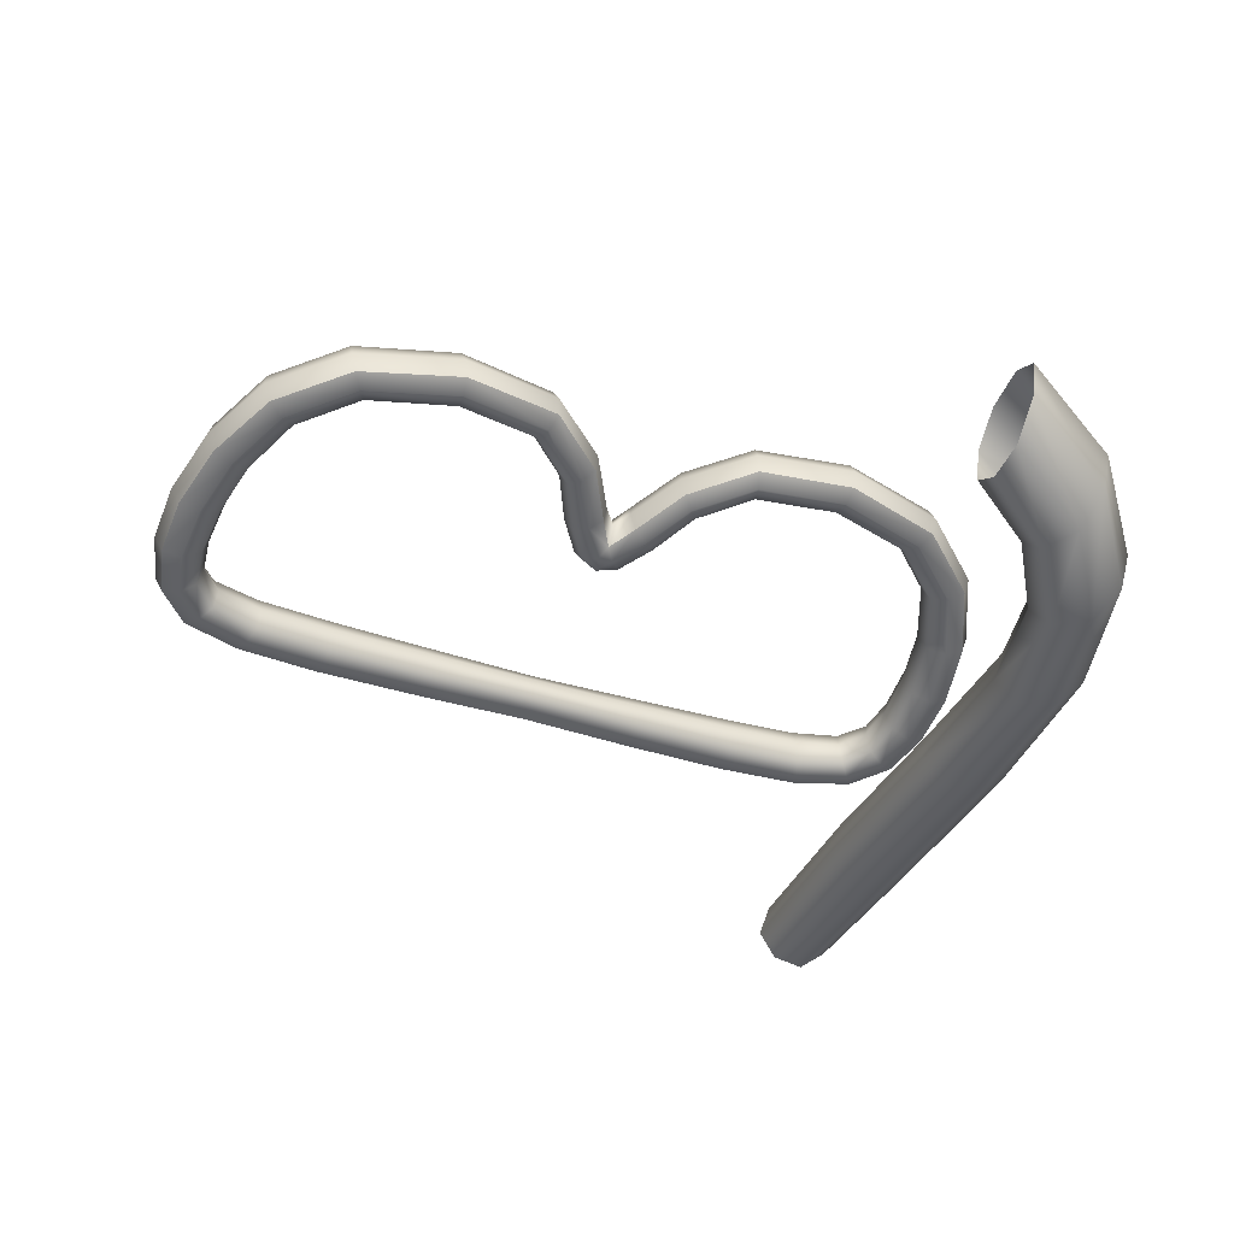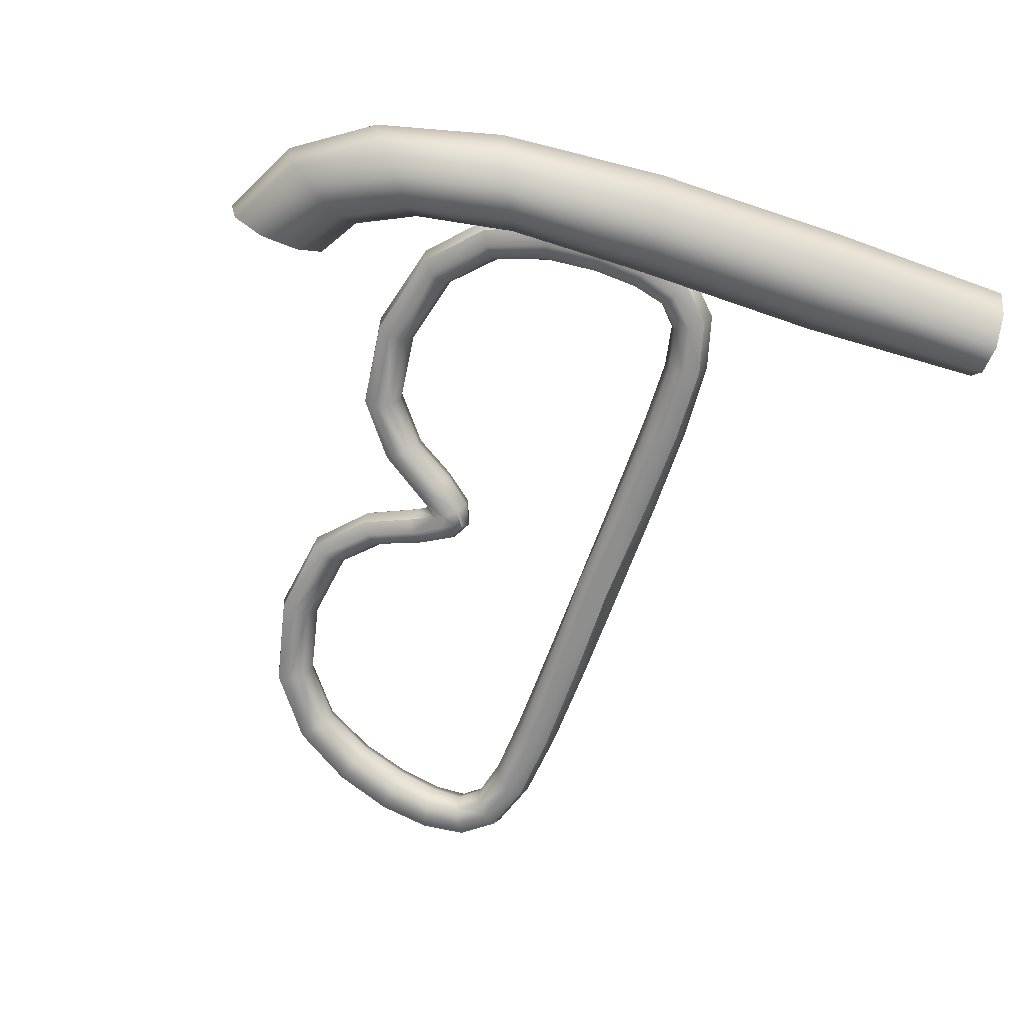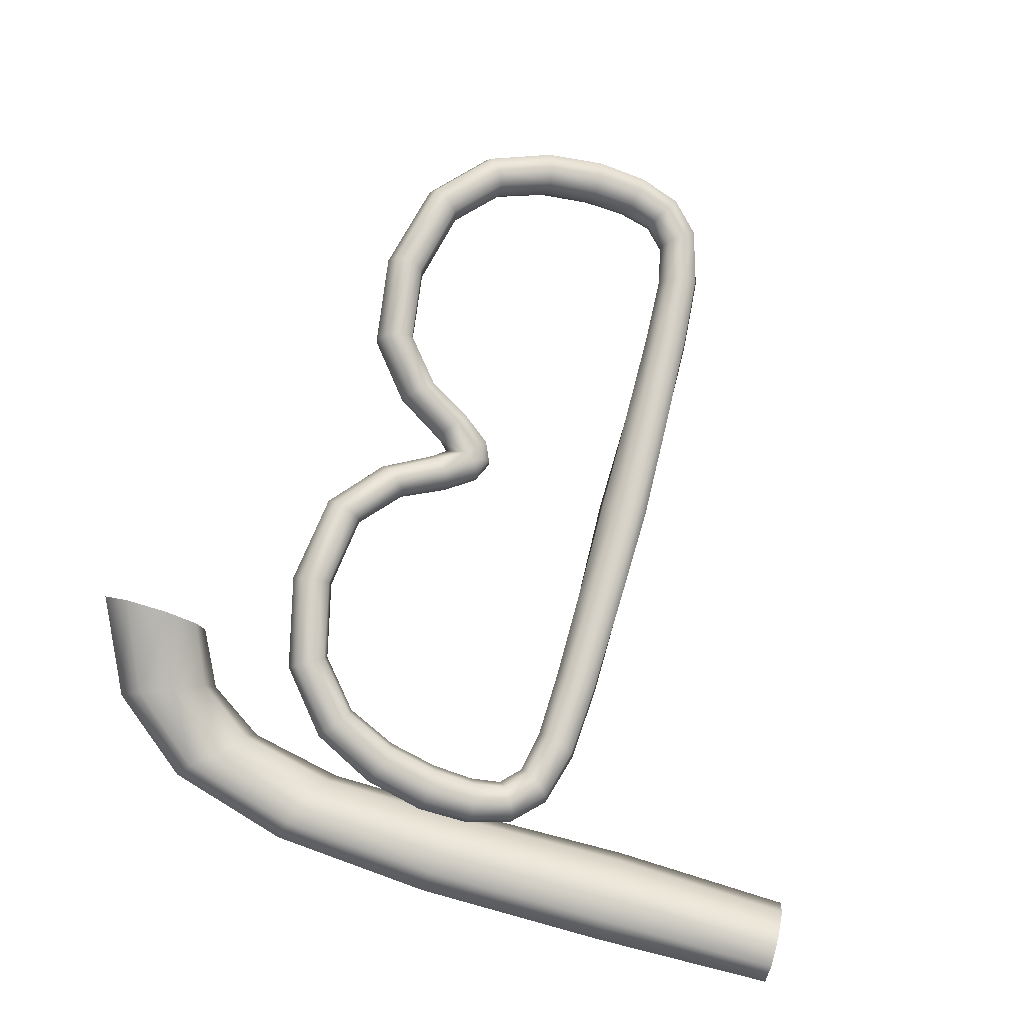
<metadata>
{"format":"obj","ext":"obj","renderer":"f3d","projection":"perspective","resolution":1024,"background":"white","views":[{"elev":-37.1,"azim":-23.2,"up":"+Z"},{"elev":-63.1,"azim":70.7,"up":"+Z"},{"elev":76.3,"azim":105.0,"up":"+Z"}]}
</metadata>
<code>
o color_Cube.003
v 0.3942 -0.3686 0.8823
v 0.3942 -0.3577 0.8338
v 0.5313 -0.2962 0.7689
v 0.5368 -0.3079 0.82
v 0.3942 -0.3089 0.79
v 0.5146 -0.2528 0.7262
v 0.5946 -0.146 0.6777
v 0.6245 -0.1795 0.7167
v 0.6343 -0.1904 0.7678
v 0.5827 -0.13 0.7953
v 0.6163 -0.1686 0.7975
v 0.6642 0.009086 0.7814
v 0.6191 0.03025 0.7828
v 0.6889 -0.002208 0.7481
v 0.7102 0.2523 0.7479
v 0.6814 0.256 0.7837
v 0.6293 0.2628 0.7868
v 0.3942 -0.2657 0.8905
v 0.3942 -0.328 0.903
v 0.5269 -0.2754 0.8453
v 0.5081 -0.2225 0.8374
v 0.3942 -0.2094 0.8065
v 0.3942 -0.2186 0.8509
v 0.4832 -0.1845 0.8
v 0.4764 -0.1737 0.754
v 0.5439 -0.1008 0.7614
v 0.5322 -0.08974 0.7154
v 0.3942 -0.2483 0.7817
v 0.4877 -0.2053 0.7235
v 0.5521 -0.1118 0.6806
v 0.5661 0.2717 0.7025
v 0.5823 0.2693 0.7525
v 0.5803 0.5537 0.755
v 0.5635 0.5535 0.7042
v 0.6286 0.554 0.7896
v 0.6362 0.8308 0.7894
v 0.5919 0.8308 0.7567
v 0.5743 0.8308 0.707
v 0.5775 0.04978 0.7496
v 0.5627 0.05699 0.7019
v 0.589 0.04526 0.6645
v 0.6358 0.02366 0.659
v 0.5961 0.268 0.6639
v 0.6493 0.2609 0.6579
v 0.6758 0.004561 0.6963
v 0.6952 0.2546 0.6951
v 0.594 0.5535 0.665
v 0.6486 0.5538 0.6588
v 0.5988 0.8308 0.6673
v 0.6463 0.8308 0.6593
v 0.6961 0.5541 0.6957
v 0.7121 0.5543 0.7488
v 0.6901 0.8308 0.6942
v 0.7071 0.8308 0.7462
v 0.6824 0.5542 0.7856
v 0.6832 0.8308 0.7837
v 0.3138 0.4275 0.7151
v 0.3112 0.4001 0.7099
v 0.4234 0.3954 0.7109
v 0.4313 0.4207 0.7165
v 0.3087 0.378 0.7252
v 0.4156 0.3745 0.7259
v 0.4832 0.3595 0.7293
v 0.4979 0.3763 0.7149
v 0.5128 0.3976 0.7212
v 0.1649 0.3978 0.7104
v 0.1646 0.3762 0.7256
v 0.1652 0.4269 0.7153
v 0 0.4231 0.716
v 0 0.3924 0.7115
v 0 0.3722 0.7264
v 0 0.4005 0.7783
v 0 0.4312 0.7829
v 0.1649 0.4254 0.7841
v 0.1646 0.3963 0.7792
v 0 0.4513 0.768
v 0.1652 0.447 0.7689
v 0.3138 0.4416 0.77
v 0.3112 0.4195 0.7853
v 0.3087 0.3921 0.78
v 0.1645 0.3768 0.7543
v 0.3078 0.3758 0.7545
v 0 0.3768 0.7543
v 0.1652 0.4269 0.7153
v 0.1653 0.4465 0.7401
v 0 0.4467 0.7401
v 0.3138 0.4275 0.7151
v 0.3147 0.4439 0.7407
v 0.513 0.4096 0.7764
v 0.5184 0.4107 0.7473
v 0.5662 0.3626 0.7571
v 0.5586 0.3648 0.7857
v 0.5128 0.3976 0.7212
v 0.5579 0.3513 0.7308
v 0.576 0.2858 0.7464
v 0.5864 0.2949 0.773
v 0.5774 0.3007 0.8009
v 0.4235 0.4115 0.7869
v 0.4156 0.3862 0.7813
v 0.4313 0.4324 0.7719
v 0.4982 0.3928 0.7908
v 0.4834 0.3715 0.7845
v 0.4342 0.4352 0.7424
v 0.4313 0.4207 0.7165
v 0.4126 0.3717 0.7554
v 0.4778 0.3583 0.7584
v 0.5259 0.2916 0.8044
v 0.5519 0.2989 0.8129
v 0.5516 0.2268 0.8334
v 0.524 0.2255 0.8239
v 0.5783 0.2224 0.8226
v 0.5598 0.1333 0.8487
v 0.5351 0.1435 0.8584
v 0.5093 0.1481 0.8477
v 0.5078 0.3292 0.7653
v 0.5154 0.327 0.7368
v 0.5161 0.3405 0.7916
v 0.5155 0.2824 0.7778
v 0.5245 0.2767 0.7499
v 0.5365 0.3366 0.7235
v 0.5579 0.3513 0.7308
v 0.55 0.2784 0.738
v 0.576 0.2858 0.7464
v 0.5375 0.3552 0.7989
v 0.5567 0.1187 0.7943
v 0.5308 0.1233 0.7835
v 0.4899 0.03862 0.8093
v 0.5108 0.02704 0.8215
v 0.5062 0.1335 0.7932
v 0.4705 0.0553 0.8176
v 0.3962 -0.006675 0.8366
v 0.4077 -0.02905 0.8302
v 0.421 -0.04634 0.8443
v 0.5874 0.2141 0.7951
v 0.5761 0.2071 0.7682
v 0.5567 0.1187 0.7943
v 0.5677 0.1232 0.8217
v 0.5127 0.2184 0.797
v 0.5218 0.2102 0.7695
v 0.4982 0.1435 0.8203
v 0.5485 0.2058 0.7587
v 0.5761 0.2071 0.7682
v 0.4009 0.006896 0.8912
v 0.4142 -0.01039 0.9053
v 0.2842 -0.03872 0.9151
v 0.2806 -0.01948 0.899
v 0.4257 -0.03277 0.8989
v 0.2862 -0.06377 0.9108
v 0.1498 -0.04407 0.9081
v 0.1572 -0.02035 0.9115
v 0.1632 -0.003254 0.8949
v 0.4955 0.05733 0.8845
v 0.4746 0.06891 0.8722
v 0.5149 0.04065 0.8762
v 0.5204 0.02854 0.8496
v 0.5108 0.02704 0.8215
v 0.421 -0.04634 0.8443
v 0.428 -0.04699 0.8731
v 0.465 0.06741 0.8442
v 0.3939 0.007548 0.8624
v 0.1455 -0.06054 0.8838
v 0.06157 0.006946 0.8658
v 0.0677 0.02186 0.8906
v 0.1463 -0.06171 0.8546
v 0.06606 0.003623 0.8372
v 0.0241 0.0753 0.8172
v 0.0177 0.07962 0.8454
v 0.02465 0.09334 0.8707
v 0.285 -0.07982 0.886
v 0.2817 -0.07926 0.8568
v 0.2772 -0.01892 0.8698
v 0.276 -0.03497 0.845
v 0.164 -0.004432 0.8657
v 0.1597 -0.02091 0.8414
v 0.278 -0.06002 0.8407
v 0.2817 -0.07926 0.8568
v 0.1523 -0.04462 0.838
v 0.1463 -0.06171 0.8546
v 0.0241 0.0753 0.8172
v 0.0416 0.08442 0.8035
v 0.01003 0.1267 0.7932
v 0 0.1151 0.8076
v 0.05942 0.1003 0.8098
v 0.02692 0.1443 0.7982
v 0.01189 0.1505 0.8636
v -0.01189 0.1505 0.8636
v 0 0.1644 0.8476
v 0 0.1738 0.817
v 0 0.1743 0.8392
v -0.02844 0.1617 0.8493
v -0.03338 0.1589 0.8218
v 0.1005 0.04944 0.852
v 0.09421 0.03449 0.8272
v 0.09624 0.0528 0.8806
v 0.06051 0.1184 0.8632
v 0.06664 0.1141 0.8351
v 0.07979 0.01563 0.8222
v 0.06606 0.003623 0.8372
v 0.08231 0.04075 0.8956
v 0.04274 0.1093 0.877
v 0 0.09957 0.835
v 0 0.1324 0.8588
v 0 0.1151 0.8076
v -0.02692 0.1443 0.7982
v 0 0.1606 0.7992
v 0.03338 0.1589 0.8218
v 0.02844 0.1617 0.8493
v 0 0.1606 0.7992
v -0.3138 0.4275 0.7151
v -0.4313 0.4207 0.7165
v -0.4234 0.3954 0.7109
v -0.3112 0.4001 0.7099
v -0.5128 0.3976 0.7212
v -0.4979 0.3763 0.7149
v -0.4832 0.3595 0.7293
v -0.4156 0.3745 0.7259
v -0.3087 0.378 0.7252
v -0.1646 0.3762 0.7256
v -0.1649 0.3978 0.7104
v -0.1652 0.4269 0.7153
v -0.1646 0.3963 0.7792
v -0.1649 0.4254 0.7841
v -0.3087 0.3921 0.78
v -0.3112 0.4195 0.7853
v -0.3138 0.4416 0.77
v -0.1652 0.447 0.7689
v -0.3078 0.3758 0.7545
v -0.1645 0.3768 0.7543
v -0.1653 0.4465 0.7401
v -0.1652 0.4269 0.7153
v -0.3147 0.4439 0.7407
v -0.3138 0.4275 0.7151
v -0.513 0.4096 0.7764
v -0.5586 0.3648 0.7857
v -0.5662 0.3626 0.7571
v -0.5184 0.4107 0.7473
v -0.5774 0.3007 0.8009
v -0.5864 0.2949 0.773
v -0.576 0.2858 0.7464
v -0.5579 0.3513 0.7308
v -0.5128 0.3976 0.7212
v -0.4156 0.3862 0.7813
v -0.4235 0.4115 0.7869
v -0.4834 0.3715 0.7845
v -0.4982 0.3928 0.7908
v -0.4313 0.4324 0.7719
v -0.4342 0.4352 0.7424
v -0.4313 0.4207 0.7165
v -0.4126 0.3717 0.7554
v -0.4778 0.3583 0.7584
v -0.5259 0.2916 0.8044
v -0.524 0.2255 0.8239
v -0.5516 0.2268 0.8334
v -0.5519 0.2989 0.8129
v -0.5093 0.1481 0.8477
v -0.5351 0.1435 0.8584
v -0.5598 0.1333 0.8487
v -0.5783 0.2224 0.8226
v -0.5154 0.327 0.7368
v -0.5078 0.3292 0.7653
v -0.5245 0.2767 0.7499
v -0.5155 0.2824 0.7778
v -0.5161 0.3405 0.7916
v -0.5579 0.3513 0.7308
v -0.5365 0.3366 0.7235
v -0.576 0.2858 0.7464
v -0.55 0.2784 0.738
v -0.5375 0.3552 0.7989
v -0.5567 0.1187 0.7943
v -0.5108 0.02704 0.8215
v -0.4899 0.03862 0.8093
v -0.5308 0.1233 0.7835
v -0.421 -0.04634 0.8443
v -0.4077 -0.02905 0.8302
v -0.3962 -0.006675 0.8366
v -0.4705 0.0553 0.8176
v -0.5062 0.1335 0.7932
v -0.5874 0.2141 0.7951
v -0.5677 0.1232 0.8217
v -0.5567 0.1187 0.7943
v -0.5761 0.2071 0.7682
v -0.5218 0.2102 0.7695
v -0.5127 0.2184 0.797
v -0.4982 0.1435 0.8203
v -0.5761 0.2071 0.7682
v -0.5485 0.2058 0.7587
v -0.4009 0.006896 0.8912
v -0.2806 -0.01948 0.899
v -0.2842 -0.03872 0.9151
v -0.4142 -0.01039 0.9053
v -0.1632 -0.003254 0.8949
v -0.1572 -0.02035 0.9115
v -0.1498 -0.04407 0.9081
v -0.2862 -0.06377 0.9108
v -0.4257 -0.03277 0.8989
v -0.4746 0.06891 0.8722
v -0.4955 0.05733 0.8845
v -0.5149 0.04065 0.8762
v -0.5204 0.02854 0.8496
v -0.428 -0.04699 0.8731
v -0.421 -0.04634 0.8443
v -0.5108 0.02704 0.8215
v -0.465 0.06741 0.8442
v -0.3939 0.007548 0.8624
v -0.0677 0.02186 0.8906
v -0.06157 0.006946 0.8658
v -0.1455 -0.06054 0.8838
v -0.02465 0.09334 0.8707
v -0.0177 0.07962 0.8454
v -0.0241 0.0753 0.8172
v -0.06606 0.003623 0.8372
v -0.1463 -0.06171 0.8546
v -0.285 -0.07982 0.886
v -0.2817 -0.07926 0.8568
v -0.276 -0.03497 0.845
v -0.2772 -0.01892 0.8698
v -0.1597 -0.02091 0.8414
v -0.164 -0.004432 0.8657
v -0.2817 -0.07926 0.8568
v -0.278 -0.06002 0.8407
v -0.1463 -0.06171 0.8546
v -0.1523 -0.04462 0.838
v -0.0416 0.08442 0.8035
v -0.0241 0.0753 0.8172
v -0.01003 0.1267 0.7932
v 0 0.1499 0.7957
v -0.05942 0.1003 0.8098
v -0.09421 0.03449 0.8272
v -0.1005 0.04944 0.852
v -0.06664 0.1141 0.8351
v -0.06051 0.1184 0.8632
v -0.09624 0.0528 0.8806
v -0.06606 0.003623 0.8372
v -0.07979 0.01563 0.8222
v -0.08231 0.04075 0.8956
v -0.04274 0.1093 0.877
f 1 3 4
f 2 6 3
f 3 7 8
f 4 8 9
f 10 12 13
f 11 14 12
f 12 15 16
f 13 16 17
f 18 20 21
f 19 4 20
f 20 9 11
f 21 11 10
f 22 24 25
f 23 21 24
f 24 10 26
f 25 26 27
f 5 29 6
f 28 25 29
f 29 27 30
f 6 30 7
f 31 33 34
f 32 35 33
f 33 36 37
f 34 37 38
f 27 39 40
f 26 13 39
f 39 17 32
f 40 32 31
f 7 41 42
f 30 40 41
f 41 31 43
f 42 43 44
f 9 45 14
f 8 42 45
f 45 44 46
f 14 46 15
f 44 47 48
f 43 34 47
f 47 38 49
f 48 49 50
f 15 51 52
f 46 48 51
f 51 50 53
f 52 53 54
f 17 55 35
f 16 52 55
f 55 54 56
f 35 56 36
f 57 59 58
f 58 62 61
f 59 63 62
f 60 64 59
f 61 66 58
f 58 68 57
f 66 69 68
f 67 70 66
f 72 74 73
f 73 77 76
f 74 78 77
f 75 79 74
f 61 81 67
f 67 83 71
f 81 72 83
f 82 75 81
f 69 85 84
f 84 88 87
f 85 78 88
f 86 77 85
f 89 91 90
f 90 94 93
f 91 95 94
f 92 96 91
f 80 98 79
f 79 100 78
f 98 89 100
f 99 101 98
f 78 103 88
f 88 104 87
f 103 93 104
f 100 90 103
f 61 105 82
f 82 99 80
f 105 102 99
f 62 106 105
f 107 109 108
f 108 111 97
f 109 112 111
f 110 113 109
f 63 115 106
f 106 117 102
f 115 107 117
f 116 118 115
f 65 120 64
f 64 116 63
f 120 119 116
f 121 122 120
f 102 124 101
f 101 92 89
f 124 97 92
f 117 108 124
f 125 127 126
f 126 130 129
f 127 131 130
f 128 132 127
f 97 134 96
f 96 135 95
f 134 136 135
f 111 137 134
f 119 138 118
f 118 110 107
f 138 114 110
f 139 140 138
f 123 141 122
f 122 139 119
f 141 129 139
f 142 126 141
f 143 145 144
f 144 148 147
f 145 149 148
f 146 150 145
f 114 152 113
f 113 154 112
f 152 147 154
f 153 144 152
f 112 155 137
f 137 156 136
f 155 157 156
f 154 158 155
f 129 159 140
f 140 153 114
f 159 143 153
f 130 160 159
f 149 162 161
f 161 165 164
f 162 166 165
f 163 167 162
f 147 169 158
f 158 170 157
f 169 164 170
f 148 161 169
f 131 171 160
f 160 146 143
f 171 151 146
f 172 173 171
f 133 175 132
f 132 172 131
f 175 174 172
f 176 177 175
f 179 181 180
f 180 184 183
f 185 187 186
f 188 190 189
f 174 192 173
f 173 194 151
f 192 195 194
f 193 196 192
f 178 197 177
f 177 193 174
f 197 183 193
f 198 180 197
f 151 199 150
f 150 163 149
f 199 168 163
f 194 200 199
f 168 201 167
f 167 203 166
f 187 190 186
f 204 188 205
f 183 206 196
f 196 207 195
f 206 189 207
f 184 188 206
f 195 185 200
f 200 202 168
f 207 187 185
f 209 211 210
f 210 214 213
f 211 215 214
f 212 216 211
f 217 219 218
f 218 70 71
f 219 69 70
f 212 220 219
f 72 222 221
f 221 224 223
f 222 225 224
f 73 226 222
f 217 228 227
f 227 221 223
f 228 72 221
f 218 83 228
f 69 229 86
f 86 226 76
f 229 225 226
f 230 231 229
f 233 235 234
f 234 238 237
f 235 239 238
f 236 240 235
f 223 243 242
f 242 245 244
f 243 233 245
f 224 246 243
f 225 247 246
f 246 236 233
f 247 241 236
f 231 248 247
f 217 249 216
f 216 250 215
f 249 244 250
f 227 242 249
f 251 253 252
f 252 256 255
f 253 257 256
f 254 258 253
f 215 260 259
f 259 262 261
f 260 251 262
f 250 263 260
f 213 265 264
f 264 267 266
f 265 261 267
f 214 259 265
f 244 268 263
f 263 254 251
f 268 237 254
f 245 234 268
f 269 271 270
f 270 274 273
f 271 275 274
f 272 276 271
f 237 278 258
f 258 279 257
f 278 280 279
f 238 281 278
f 261 283 282
f 282 284 277
f 283 255 284
f 262 252 283
f 266 286 285
f 285 272 269
f 286 277 272
f 267 282 286
f 287 289 288
f 288 292 291
f 289 293 292
f 290 294 289
f 255 297 296
f 296 290 287
f 297 295 290
f 256 298 297
f 257 299 298
f 298 300 295
f 299 301 300
f 279 302 299
f 277 303 276
f 276 304 275
f 303 287 304
f 284 296 303
f 293 306 305
f 305 309 308
f 306 310 309
f 307 311 306
f 295 313 294
f 294 307 293
f 313 312 307
f 300 314 313
f 275 316 315
f 315 318 317
f 316 291 318
f 304 288 316
f 273 320 319
f 319 322 321
f 320 317 322
f 274 315 320
f 323 182 324
f 309 202 308
f 325 205 326
f 323 204 325
f 317 329 328
f 328 330 327
f 329 331 330
f 318 332 329
f 321 334 333
f 333 323 324
f 334 327 323
f 322 328 334
f 291 335 332
f 332 336 331
f 335 308 336
f 292 305 335
f 325 181 182
f 185 186 202
f 181 325 326
f 309 203 201
f 327 191 204
f 330 190 191
f 336 202 186
f 331 186 190
f 326 184 181
f 1 2 3
f 2 5 6
f 3 6 7
f 4 3 8
f 10 11 12
f 11 9 14
f 12 14 15
f 13 12 16
f 18 19 20
f 19 1 4
f 20 4 9
f 21 20 11
f 22 23 24
f 23 18 21
f 24 21 10
f 25 24 26
f 5 28 29
f 28 22 25
f 29 25 27
f 6 29 30
f 31 32 33
f 32 17 35
f 33 35 36
f 34 33 37
f 27 26 39
f 26 10 13
f 39 13 17
f 40 39 32
f 7 30 41
f 30 27 40
f 41 40 31
f 42 41 43
f 9 8 45
f 8 7 42
f 45 42 44
f 14 45 46
f 44 43 47
f 43 31 34
f 47 34 38
f 48 47 49
f 15 46 51
f 46 44 48
f 51 48 50
f 52 51 53
f 17 16 55
f 16 15 52
f 55 52 54
f 35 55 56
f 57 60 59
f 58 59 62
f 59 64 63
f 60 65 64
f 61 67 66
f 58 66 68
f 66 70 69
f 67 71 70
f 72 75 74
f 73 74 77
f 74 79 78
f 75 80 79
f 61 82 81
f 67 81 83
f 81 75 72
f 82 80 75
f 69 86 85
f 84 85 88
f 85 77 78
f 86 76 77
f 89 92 91
f 90 91 94
f 91 96 95
f 92 97 96
f 80 99 98
f 79 98 100
f 98 101 89
f 99 102 101
f 78 100 103
f 88 103 104
f 103 90 93
f 100 89 90
f 61 62 105
f 82 105 99
f 105 106 102
f 62 63 106
f 107 110 109
f 108 109 111
f 109 113 112
f 110 114 113
f 63 116 115
f 106 115 117
f 115 118 107
f 116 119 118
f 65 121 120
f 64 120 116
f 120 122 119
f 121 123 122
f 102 117 124
f 101 124 92
f 124 108 97
f 117 107 108
f 125 128 127
f 126 127 130
f 127 132 131
f 128 133 132
f 97 111 134
f 96 134 135
f 134 137 136
f 111 112 137
f 119 139 138
f 118 138 110
f 138 140 114
f 139 129 140
f 123 142 141
f 122 141 139
f 141 126 129
f 142 125 126
f 143 146 145
f 144 145 148
f 145 150 149
f 146 151 150
f 114 153 152
f 113 152 154
f 152 144 147
f 153 143 144
f 112 154 155
f 137 155 156
f 155 158 157
f 154 147 158
f 129 130 159
f 140 159 153
f 159 160 143
f 130 131 160
f 149 163 162
f 161 162 165
f 162 167 166
f 163 168 167
f 147 148 169
f 158 169 170
f 169 161 164
f 148 149 161
f 131 172 171
f 160 171 146
f 171 173 151
f 172 174 173
f 133 176 175
f 132 175 172
f 175 177 174
f 176 178 177
f 179 182 181
f 180 181 184
f 188 191 190
f 174 193 192
f 173 192 194
f 192 196 195
f 193 183 196
f 178 198 197
f 177 197 193
f 197 180 183
f 198 179 180
f 151 194 199
f 150 199 163
f 199 200 168
f 194 195 200
f 168 202 201
f 167 201 203
f 187 189 190
f 204 191 188
f 183 184 206
f 196 206 207
f 206 188 189
f 184 208 188
f 195 207 185
f 200 185 202
f 207 189 187
f 209 212 211
f 210 211 214
f 211 216 215
f 212 217 216
f 217 212 219
f 218 219 70
f 219 220 69
f 212 209 220
f 72 73 222
f 221 222 224
f 222 226 225
f 73 76 226
f 217 218 228
f 227 228 221
f 228 83 72
f 218 71 83
f 69 230 229
f 86 229 226
f 229 231 225
f 230 232 231
f 233 236 235
f 234 235 238
f 235 240 239
f 236 241 240
f 223 224 243
f 242 243 245
f 243 246 233
f 224 225 246
f 225 231 247
f 246 247 236
f 247 248 241
f 231 232 248
f 217 227 249
f 216 249 250
f 249 242 244
f 227 223 242
f 251 254 253
f 252 253 256
f 253 258 257
f 254 237 258
f 215 250 260
f 259 260 262
f 260 263 251
f 250 244 263
f 213 214 265
f 264 265 267
f 265 259 261
f 214 215 259
f 244 245 268
f 263 268 254
f 268 234 237
f 245 233 234
f 269 272 271
f 270 271 274
f 271 276 275
f 272 277 276
f 237 238 278
f 258 278 279
f 278 281 280
f 238 239 281
f 261 262 283
f 282 283 284
f 283 252 255
f 262 251 252
f 266 267 286
f 285 286 272
f 286 282 277
f 267 261 282
f 287 290 289
f 288 289 292
f 289 294 293
f 290 295 294
f 255 256 297
f 296 297 290
f 297 298 295
f 256 257 298
f 257 279 299
f 298 299 300
f 299 302 301
f 279 280 302
f 277 284 303
f 276 303 304
f 303 296 287
f 284 255 296
f 293 307 306
f 305 306 309
f 306 311 310
f 307 312 311
f 295 300 313
f 294 313 307
f 313 314 312
f 300 301 314
f 275 304 316
f 315 316 318
f 316 288 291
f 304 287 288
f 273 274 320
f 319 320 322
f 320 315 317
f 274 275 315
f 323 325 182
f 309 201 202
f 325 204 205
f 323 327 204
f 317 318 329
f 328 329 330
f 329 332 331
f 318 291 332
f 321 322 334
f 333 334 323
f 334 328 327
f 322 317 328
f 291 292 335
f 332 335 336
f 335 305 308
f 292 293 305
f 309 310 203
f 327 330 191
f 330 331 190
f 336 308 202
f 331 336 186
f 326 205 184

</code>
